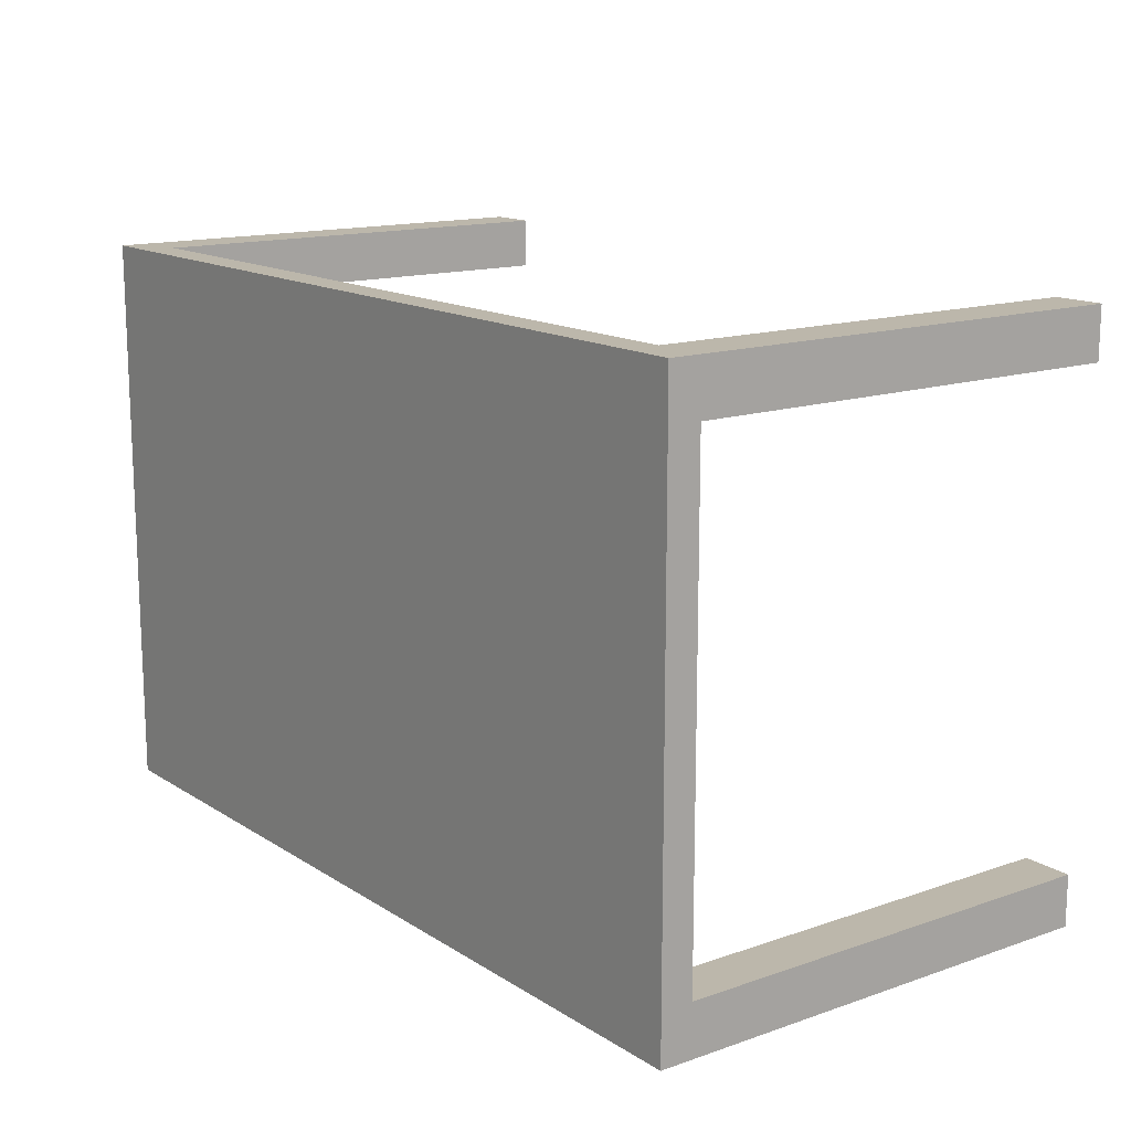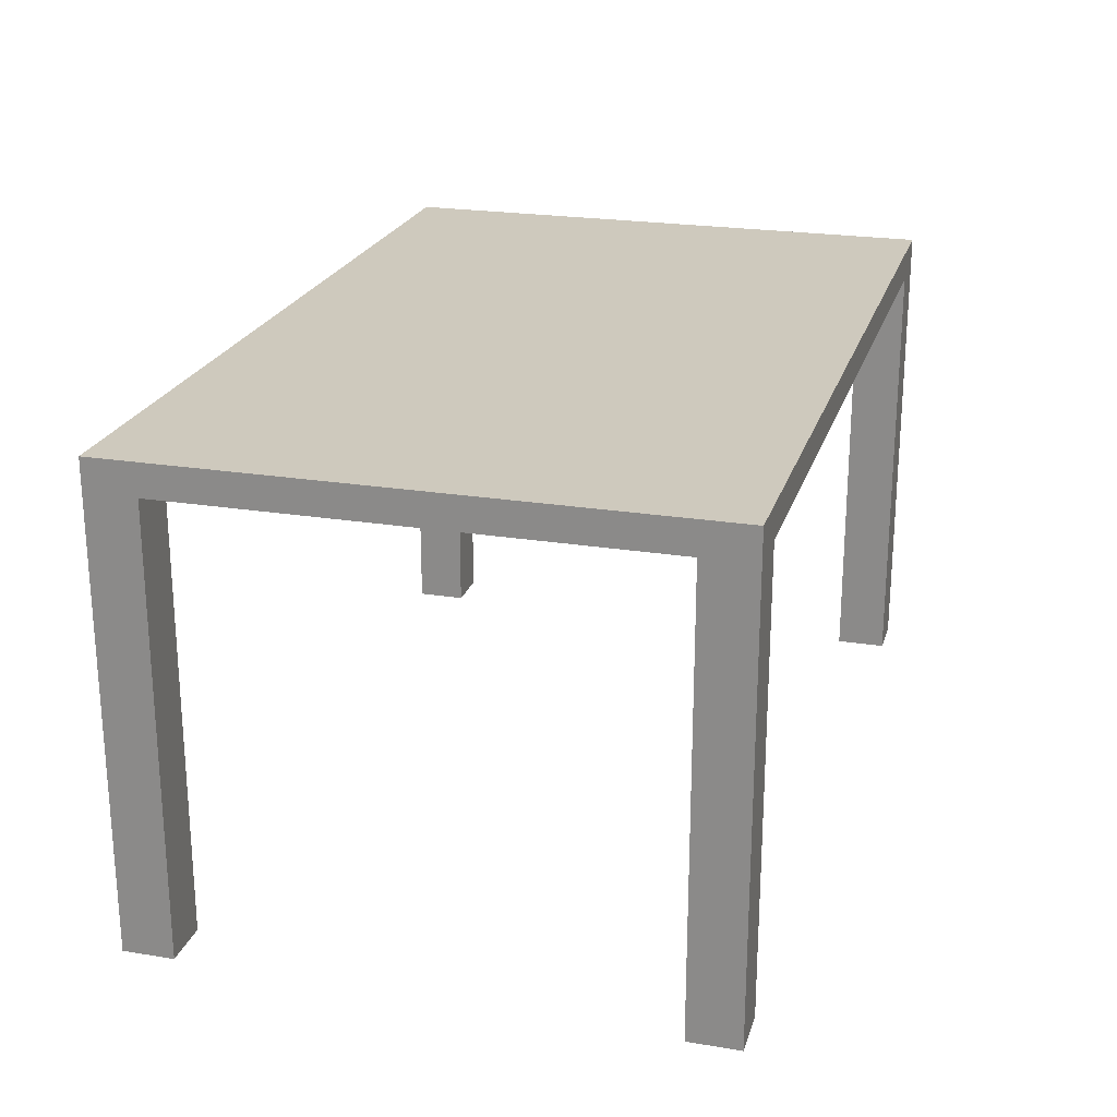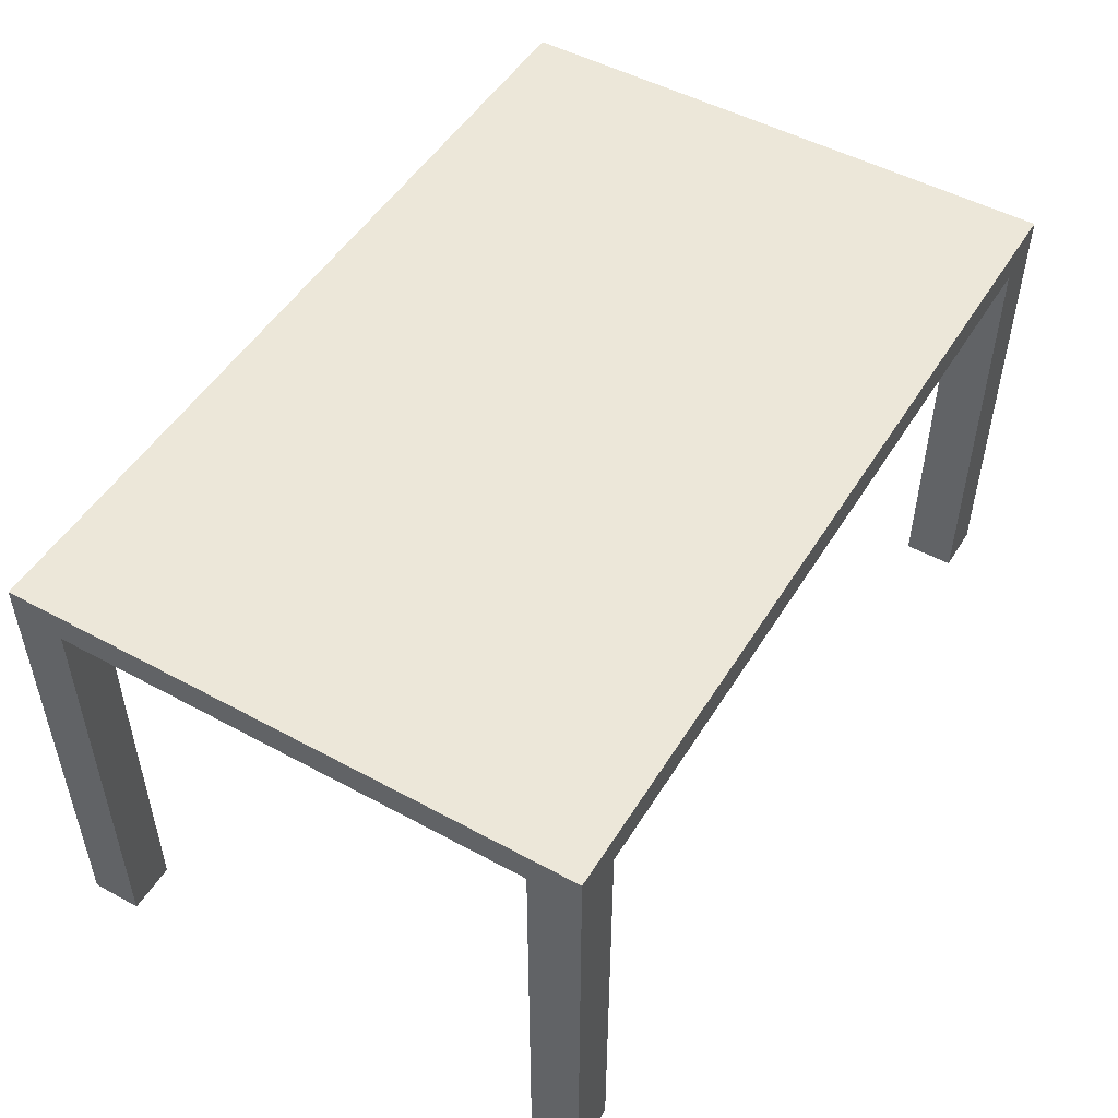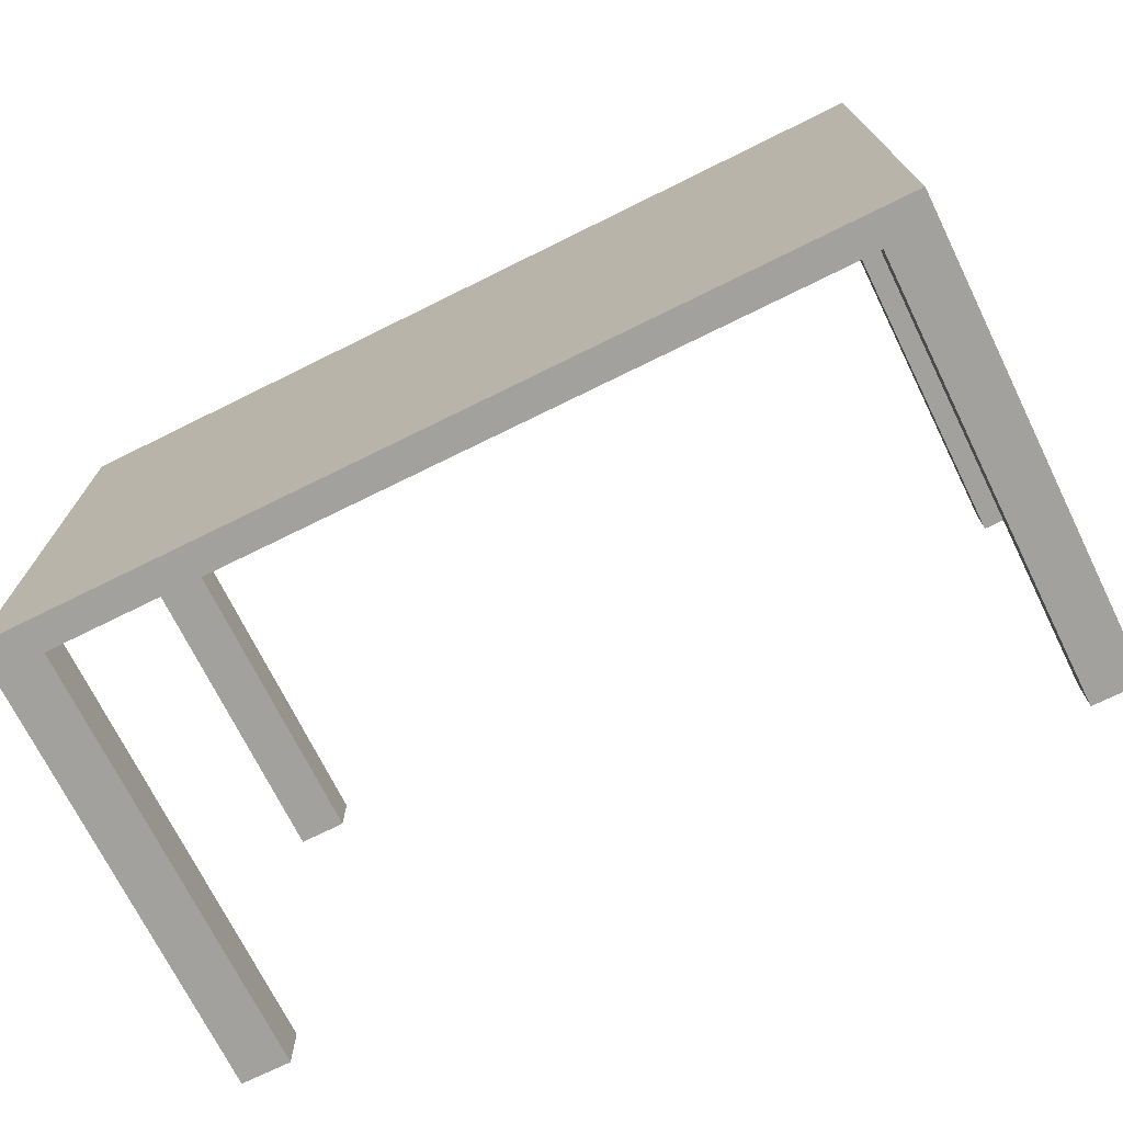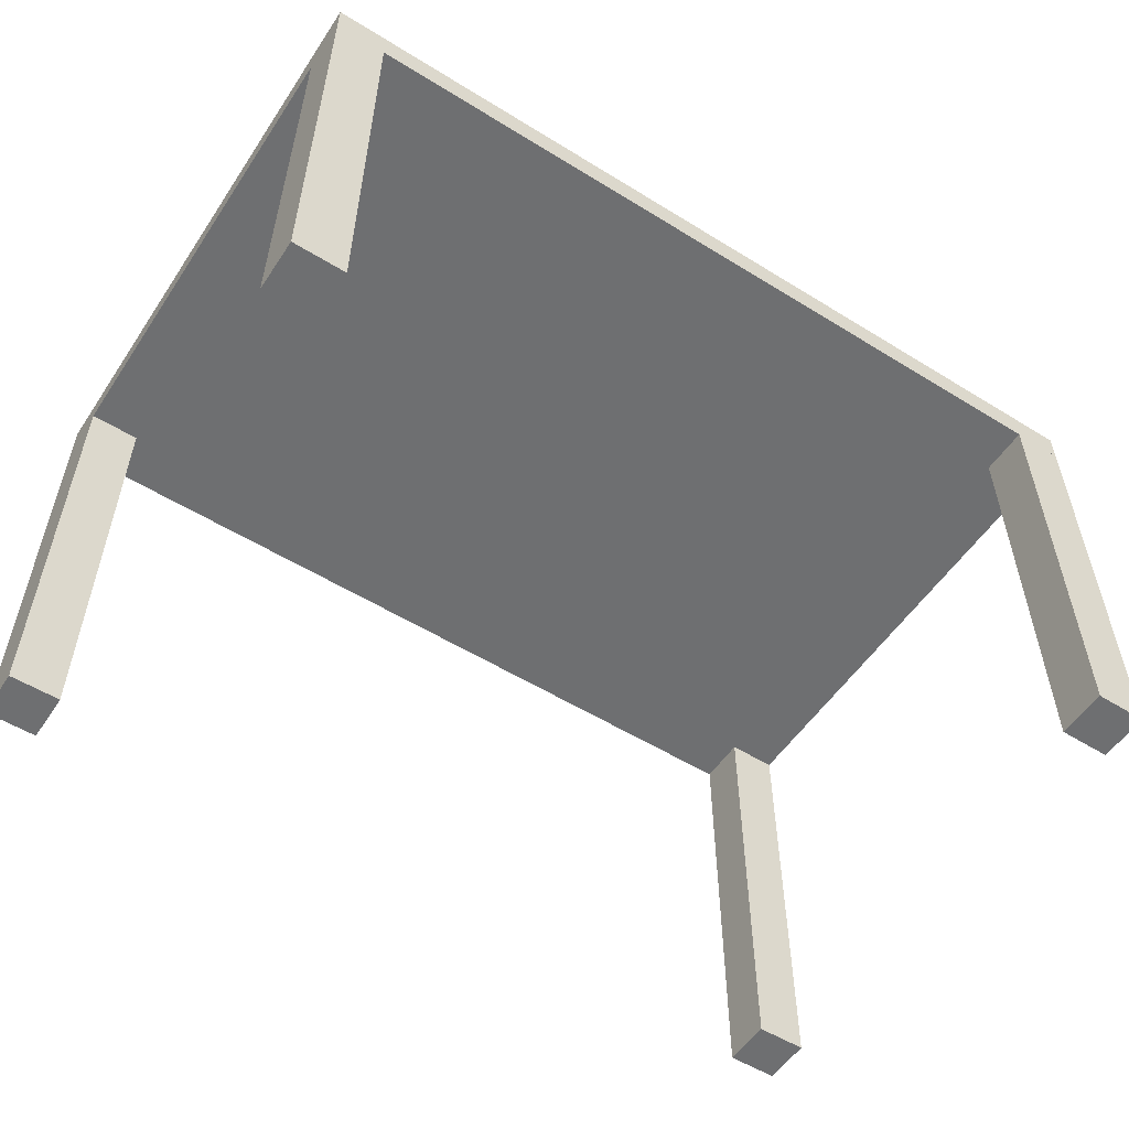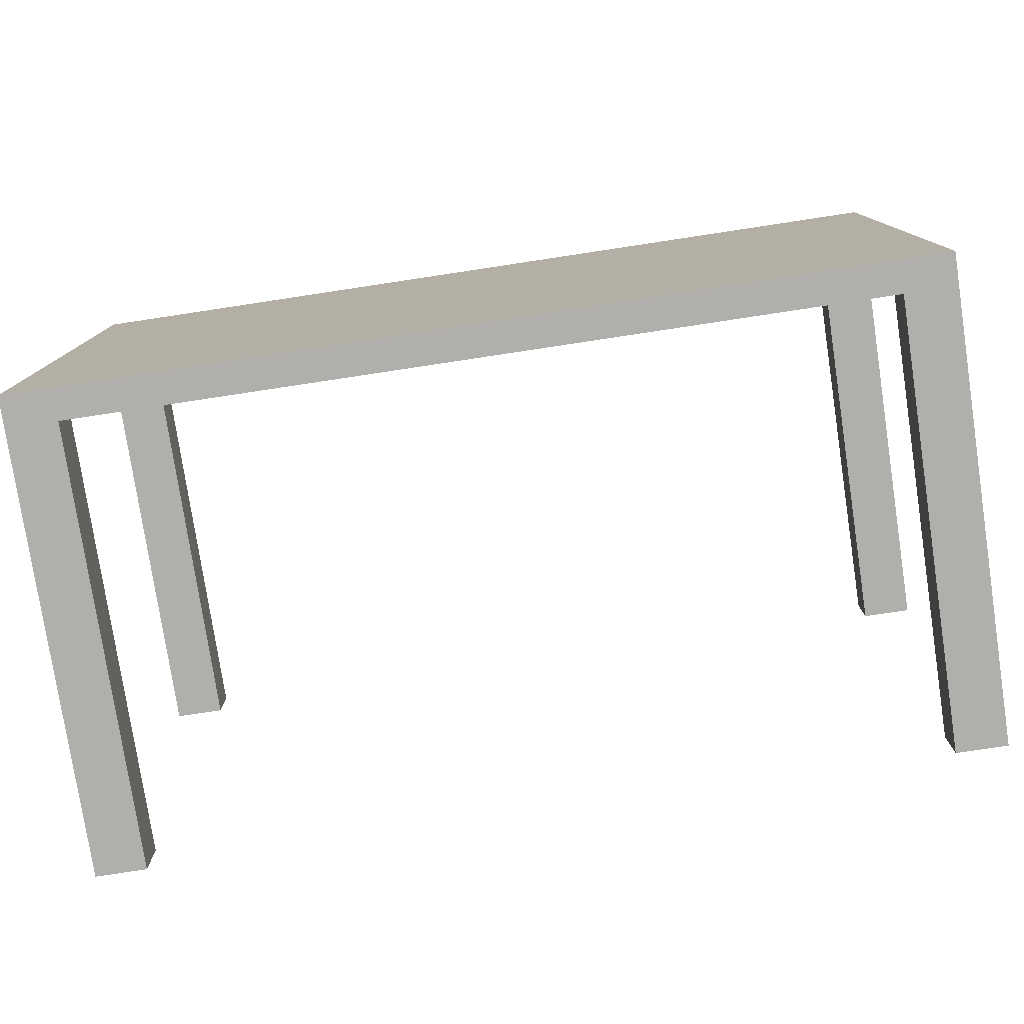
<metadata>
{"format":"obj","ext":"obj","renderer":"f3d","projection":"perspective","resolution":1024,"background":"white","views":[{"elev":14.5,"azim":-126.8,"up":"+Z"},{"elev":22.7,"azim":105.6,"up":"+Y"},{"elev":50.2,"azim":-59.2,"up":"+Y"},{"elev":-72.0,"azim":-153.7,"up":"+Z"},{"elev":-54.5,"azim":-33.2,"up":"+Y"},{"elev":-78.3,"azim":-171.4,"up":"+Z"}]}
</metadata>
<code>
v 0.4429 4.286e-08 -0.3214
v 0.5 4.286e-08 -0.3214
v 0.5 4.286e-08 -0.2643
v 0.4429 4.286e-08 -0.2643
v 0.4429 0.5 -0.3214
v 0.5 0.5 -0.3214
v 0.5 0.5 -0.2643
v 0.4429 0.5 -0.2643
v -0.5 0.5 -0.3214
v 0.5 0.5 -0.3214
v 0.5 0.5 0.3214
v -0.5 0.5 0.3214
v -0.5 0.5357 -0.3214
v -0.5 0.5357 0.3214
v 0.5 0.5357 0.3214
v 0.5 0.5357 -0.3214
v 0.5 7.143e-08 0.3214
v 0.4429 7.143e-08 0.3214
v 0.4429 7.143e-08 0.2643
v 0.5 7.143e-08 0.2643
v 0.4429 0.5 0.2643
v 0.5 0.5 0.2643
v 0.5 0.5 0.3214
v 0.4429 0.5 0.3214
v -0.5 2.857e-08 0.3214
v -0.5 0.5 0.3214
v -0.5 0.5 0.2643
v -0.5 2.857e-08 0.2643
v -0.4429 2.857e-08 0.3214
v -0.4429 0.5 0.3214
v -0.4429 2.857e-08 0.2643
v -0.4429 0.5 0.2643
v -0.5 0.5 -0.3214
v -0.5 0 -0.3214
v -0.5 0 -0.2643
v -0.5 0.5 -0.2643
v -0.4429 0 -0.2643
v -0.4429 0.5 -0.2643
v -0.4429 0 -0.3214
v -0.4429 0.5 -0.3214
g fusta_taula_tipical.j_fusta_taula_tipical.j_fusta_taula_tipical.j_tipical.jpg
f 1 2 3 4
f 1 5 6 2
f 2 6 7 3
f 3 7 8 4
f 5 1 4 8
f 9 10 11 12
f 13 14 15 16
f 9 13 16 10
f 10 16 15 11
f 11 15 14 12
f 13 9 12 14
f 17 18 19 20
f 19 21 22 20
f 20 22 23 17
f 17 23 24 18
f 18 24 21 19
f 25 26 27 28
f 29 30 26 25
f 31 32 30 29
f 28 27 32 31
f 29 25 28 31
f 33 34 35 36
f 37 38 36 35
f 39 40 38 37
f 34 33 40 39
f 34 39 37 35

</code>
